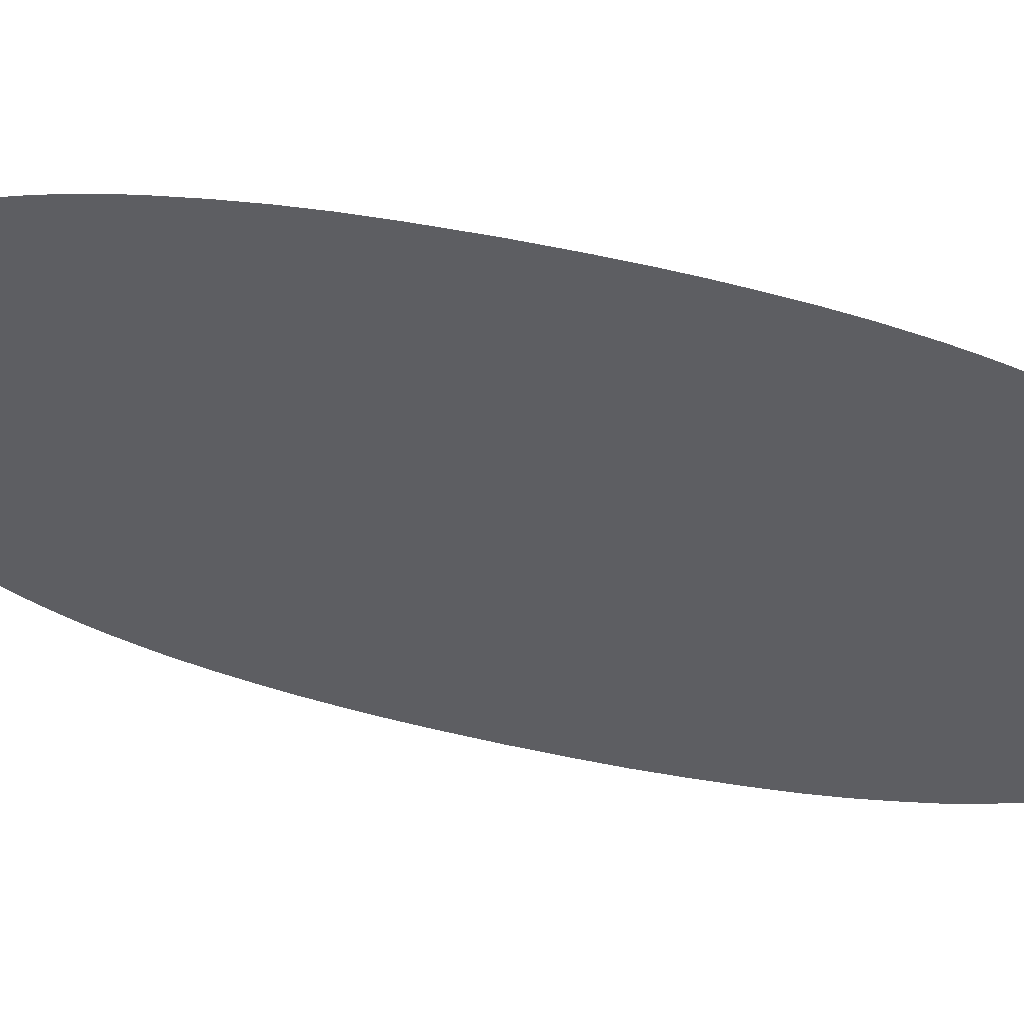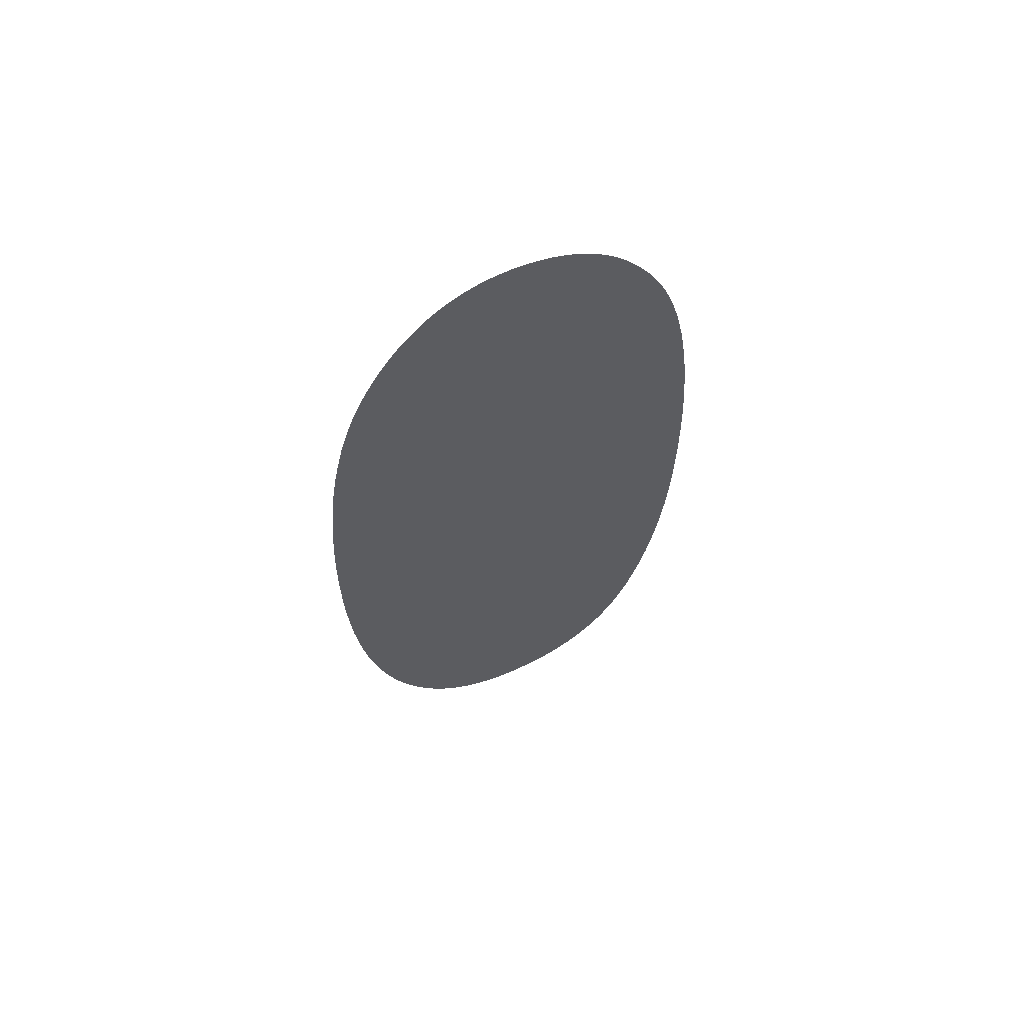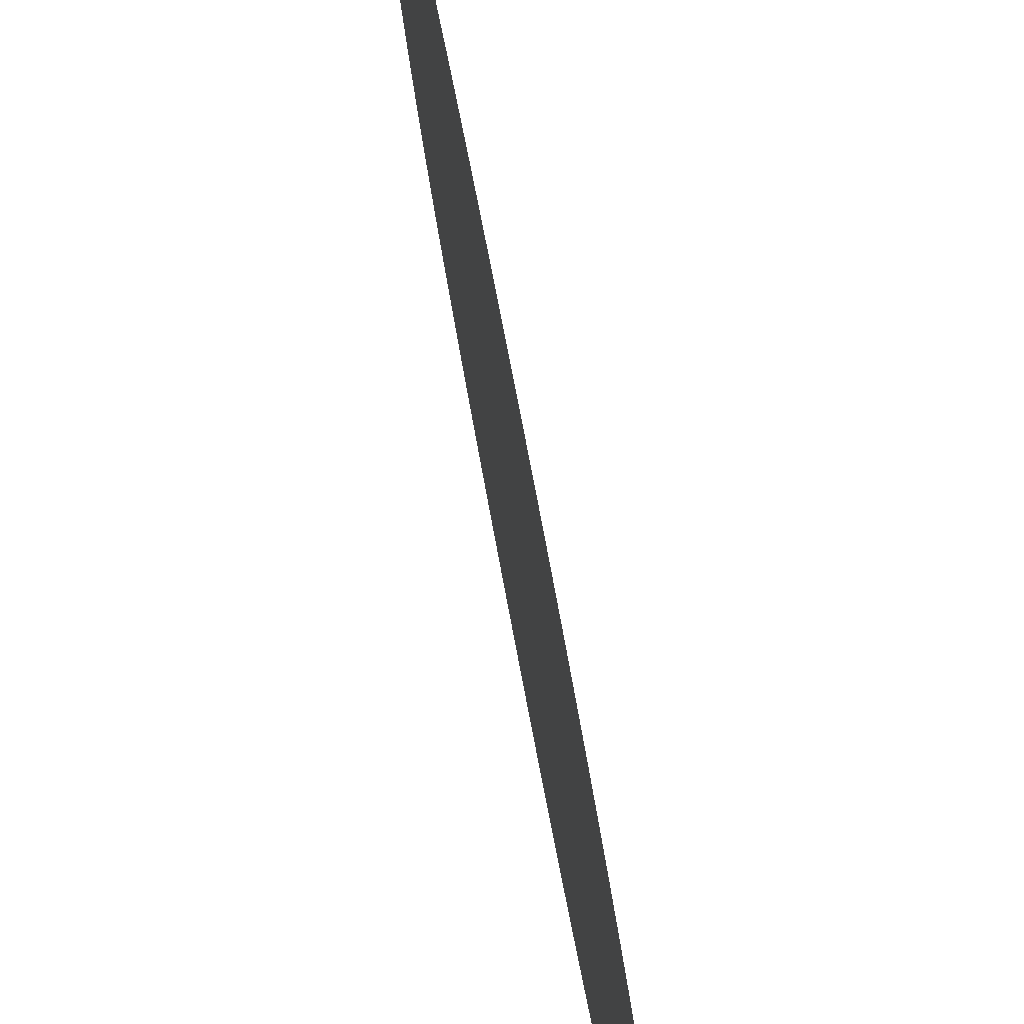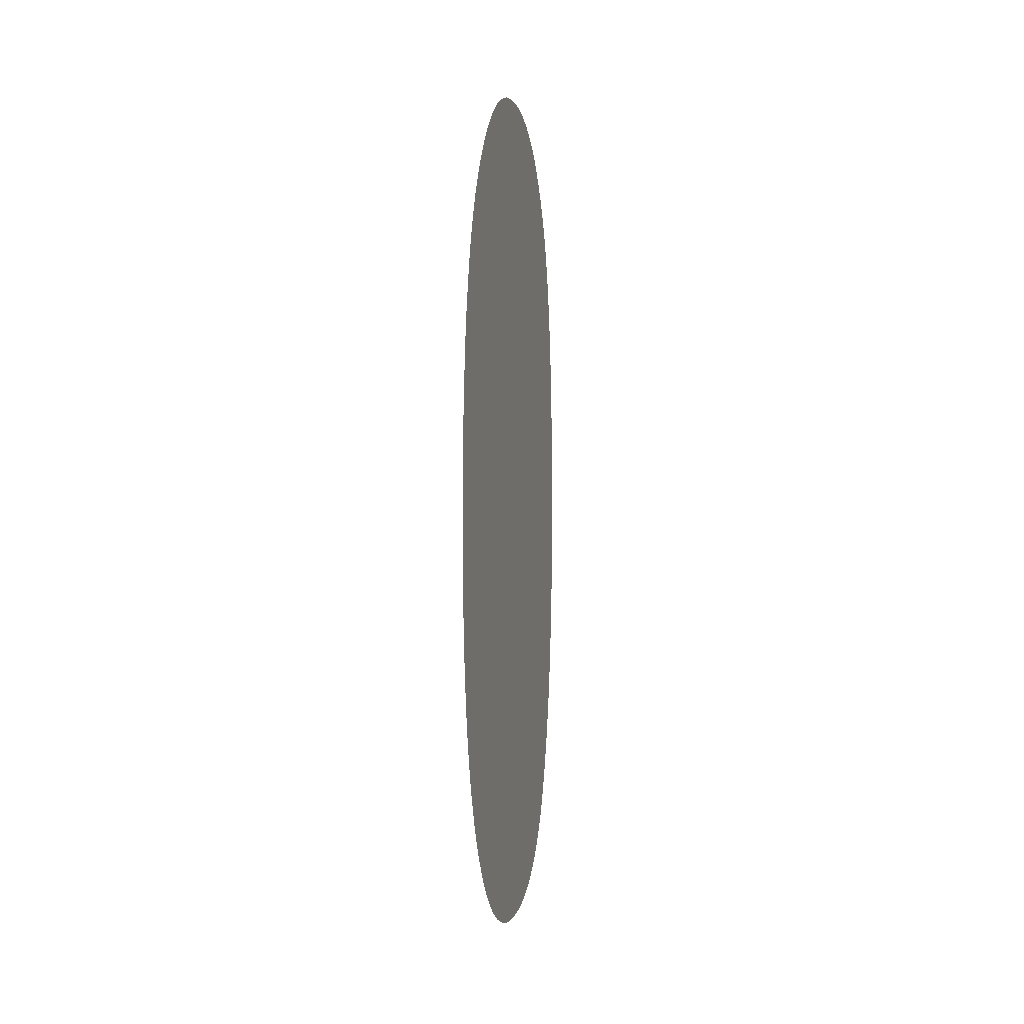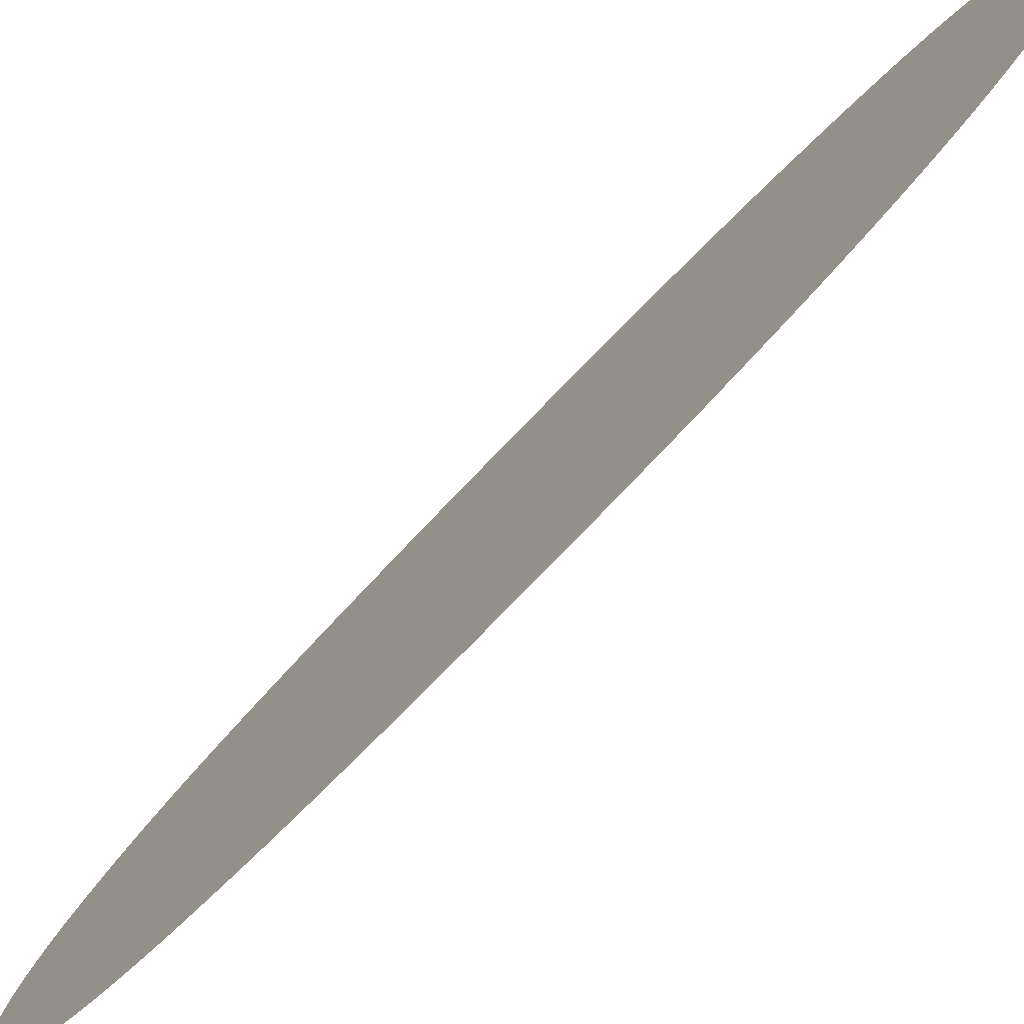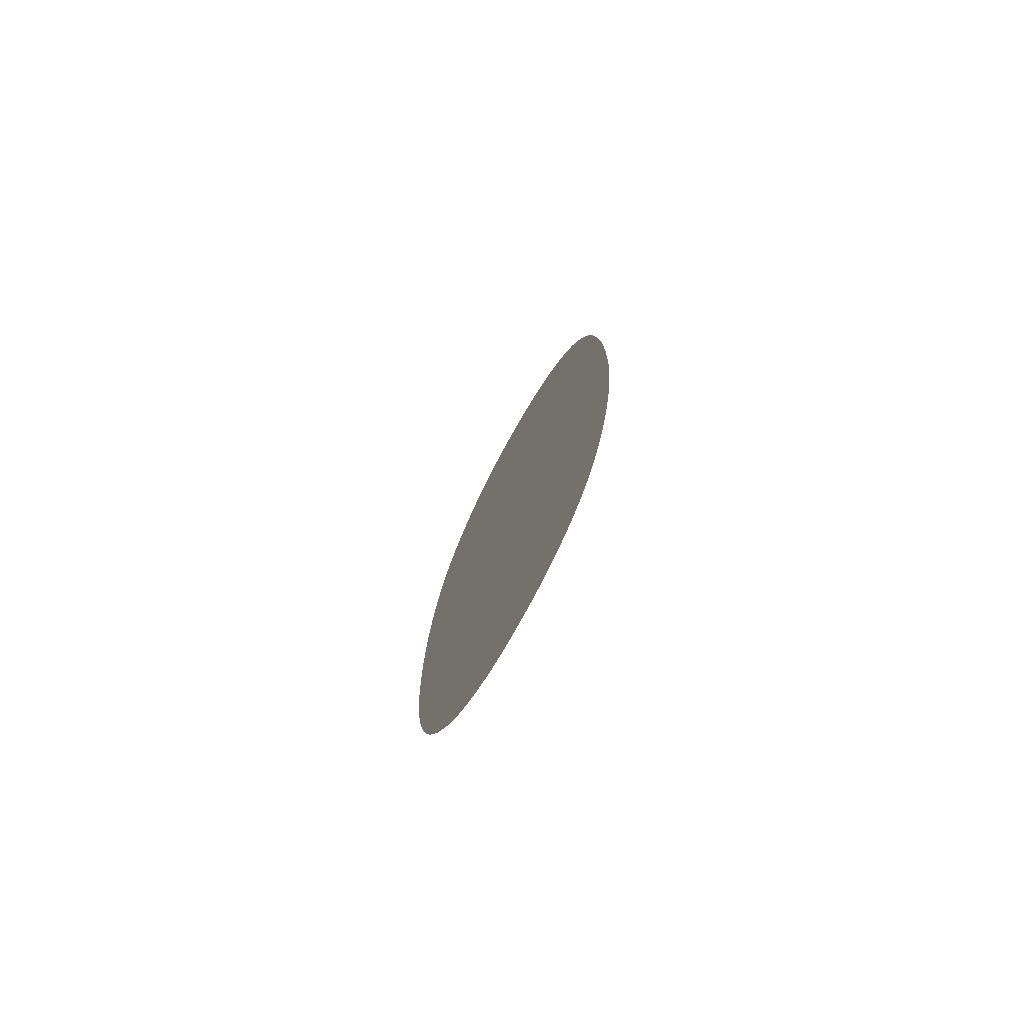
<metadata>
{"format":"obj","ext":"obj","renderer":"f3d","projection":"perspective","resolution":1024,"background":"white","views":[{"elev":45.3,"azim":-74.8,"up":"+Y"},{"elev":62.0,"azim":65.4,"up":"+Z"},{"elev":69.3,"azim":169.6,"up":"+Y"},{"elev":1.5,"azim":13.7,"up":"+Z"},{"elev":-76.7,"azim":136.1,"up":"+Y"},{"elev":-76.5,"azim":150.8,"up":"+Z"}]}
</metadata>
<code>
v 0.07369 -0.06152 -0.02537
v 0.07369 -0.06151 -0.02536
v 0.07369 -0.06152 -0.02537
v 0.07369 -0.06151 -0.02536
v 0.07369 -0.0615 -0.02536
v 0.07369 -0.0615 -0.02535
v 0.07369 -0.06152 -0.02537
v 0.07369 -0.06149 -0.02535
v 0.07369 -0.06153 -0.02537
v 0.07369 -0.06153 -0.02537
v 0.07369 -0.06154 -0.02537
v 0.07369 -0.06149 -0.02535
v 0.07369 -0.06149 -0.02534
v 0.07369 -0.06148 -0.02534
v 0.07369 -0.06148 -0.02533
v 0.07369 -0.06148 -0.02532
v 0.07369 -0.06154 -0.02537
v 0.07369 -0.06155 -0.02537
v 0.07369 -0.06148 -0.02532
v 0.07369 -0.06147 -0.02531
v 0.07369 -0.06147 -0.0253
v 0.07369 -0.06147 -0.02529
v 0.07369 -0.06147 -0.02528
v 0.07369 -0.06146 -0.02527
v 0.07369 -0.06146 -0.02525
v 0.07369 -0.06146 -0.02524
v 0.07369 -0.06146 -0.02522
v 0.07369 -0.06155 -0.02537
v 0.07369 -0.06155 -0.02537
v 0.07369 -0.06156 -0.02537
v 0.07369 -0.06156 -0.02537
v 0.07369 -0.06157 -0.02537
v 0.07369 -0.06157 -0.02537
v 0.07369 -0.06158 -0.02536
v 0.07369 -0.06158 -0.02536
v 0.07369 -0.06159 -0.02536
v 0.07369 -0.06159 -0.02535
v 0.07369 -0.06159 -0.02535
v 0.07369 -0.0616 -0.02534
v 0.07369 -0.0616 -0.02534
v 0.07369 -0.0616 -0.02533
v 0.07369 -0.06161 -0.02533
v 0.07369 -0.06161 -0.02533
v 0.07369 -0.06161 -0.02532
v 0.07369 -0.06161 -0.02531
v 0.07369 -0.06162 -0.0253
v 0.07369 -0.06162 -0.02529
v 0.07369 -0.06162 -0.02529
v 0.07369 -0.06162 -0.02528
v 0.07369 -0.06163 -0.02527
v 0.07369 -0.06163 -0.02525
v 0.07369 -0.06163 -0.02524
v 0.07369 -0.06163 -0.02523
v 0.07369 -0.06146 -0.02521
v 0.07369 -0.06163 -0.02522
v 0.07369 -0.06163 -0.02521
v 0.07369 -0.06146 -0.02519
v 0.07369 -0.06163 -0.02519
v 0.07369 -0.06146 -0.02517
v 0.07369 -0.06163 -0.02517
v 0.07369 -0.06146 -0.02515
v 0.07369 -0.06163 -0.02515
v 0.07369 -0.06146 -0.02514
v 0.07369 -0.06146 -0.02513
v 0.07369 -0.06163 -0.02514
v 0.07369 -0.06146 -0.02511
v 0.07369 -0.06146 -0.0251
v 0.07369 -0.06163 -0.02512
v 0.07369 -0.06147 -0.02509
v 0.07369 -0.06147 -0.02509
v 0.07369 -0.06147 -0.02508
v 0.07369 -0.06163 -0.02511
v 0.07369 -0.06162 -0.0251
v 0.07369 -0.06162 -0.02508
v 0.07369 -0.06162 -0.02507
v 0.07369 -0.06147 -0.02507
v 0.07369 -0.06162 -0.02507
v 0.07369 -0.06162 -0.02506
v 0.07369 -0.06161 -0.02505
v 0.07369 -0.06161 -0.02505
v 0.07369 -0.06161 -0.02504
v 0.07369 -0.0616 -0.02503
v 0.07369 -0.0616 -0.02503
v 0.07369 -0.06147 -0.02506
v 0.07369 -0.0616 -0.02502
v 0.07369 -0.06159 -0.02502
v 0.07369 -0.06159 -0.02501
v 0.07369 -0.06158 -0.02501
v 0.07369 -0.06158 -0.02501
v 0.07369 -0.06157 -0.025
v 0.07369 -0.06157 -0.025
v 0.07369 -0.06156 -0.025
v 0.07369 -0.06156 -0.025
v 0.07369 -0.06156 -0.025
v 0.07369 -0.06155 -0.025
v 0.07369 -0.06155 -0.02499
v 0.07369 -0.06154 -0.02499
v 0.07369 -0.06154 -0.02499
v 0.07369 -0.06147 -0.02506
v 0.07369 -0.06148 -0.02505
v 0.07369 -0.06148 -0.02504
v 0.07369 -0.06148 -0.02504
v 0.07369 -0.06149 -0.02503
v 0.07369 -0.06149 -0.02503
v 0.07369 -0.06149 -0.02502
v 0.07369 -0.0615 -0.02502
v 0.07369 -0.06153 -0.025
v 0.07369 -0.06153 -0.025
v 0.07369 -0.0615 -0.02501
v 0.07369 -0.0615 -0.02501
v 0.07369 -0.06151 -0.02501
v 0.07369 -0.06153 -0.025
v 0.07369 -0.06152 -0.025
v 0.07369 -0.06151 -0.025
v 0.07369 -0.06152 -0.025
f 1 3 2
f 3 4 2
f 3 5 4
f 6 5 3
f 6 3 7
f 8 6 7
f 8 7 9
f 10 8 9
f 8 10 11
f 8 11 12
f 11 13 12
f 11 14 13
f 14 11 15
f 11 16 15
f 11 17 16
f 16 17 18
f 16 18 19
f 19 18 20
f 18 21 20
f 18 22 21
f 22 18 23
f 18 24 23
f 18 25 24
f 25 18 26
f 27 26 18
f 27 18 28
f 29 27 28
f 27 29 30
f 27 30 31
f 32 27 31
f 27 32 33
f 27 33 34
f 35 27 34
f 27 35 36
f 27 36 37
f 38 27 37
f 27 38 39
f 27 39 40
f 27 40 41
f 42 27 41
f 43 27 42
f 27 43 44
f 27 44 45
f 46 27 45
f 27 46 47
f 27 47 48
f 49 27 48
f 27 49 50
f 27 50 51
f 52 27 51
f 27 52 53
f 54 27 53
f 55 54 53
f 55 56 54
f 56 57 54
f 56 58 57
f 58 59 57
f 58 60 59
f 60 61 59
f 60 62 61
f 62 63 61
f 62 64 63
f 64 62 65
f 64 65 66
f 65 67 66
f 65 68 67
f 68 69 67
f 68 70 69
f 71 70 68
f 71 68 72
f 71 72 73
f 71 73 74
f 75 71 74
f 76 71 75
f 76 75 77
f 76 77 78
f 76 78 79
f 80 76 79
f 76 80 81
f 76 81 82
f 83 76 82
f 83 84 76
f 84 83 85
f 84 85 86
f 87 84 86
f 84 87 88
f 84 88 89
f 90 84 89
f 84 90 91
f 84 91 92
f 93 84 92
f 94 84 93
f 84 94 95
f 84 95 96
f 97 84 96
f 84 97 98
f 84 98 99
f 98 100 99
f 98 101 100
f 101 98 102
f 98 103 102
f 98 104 103
f 104 98 105
f 98 106 105
f 98 107 106
f 106 107 108
f 106 108 109
f 108 110 109
f 108 111 110
f 111 108 112
f 111 112 113
f 114 111 113
f 114 113 115

</code>
